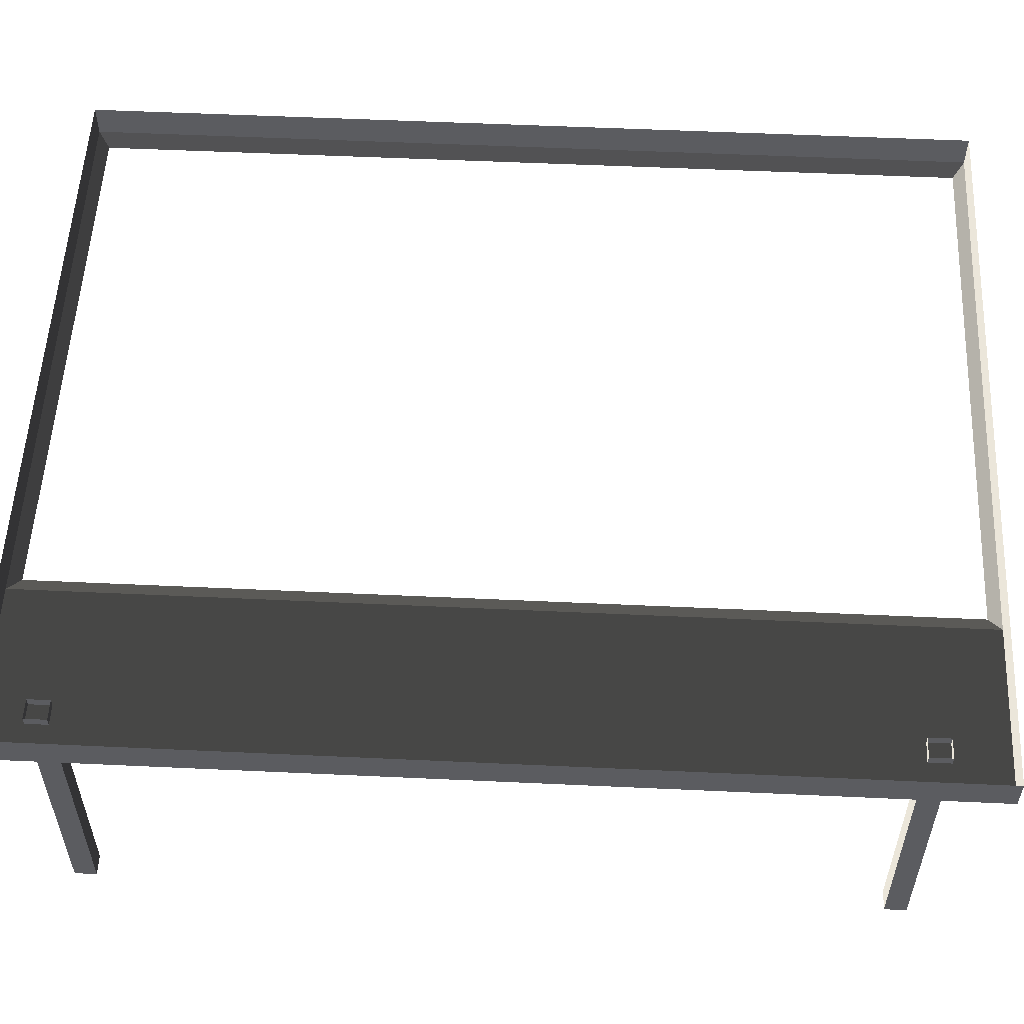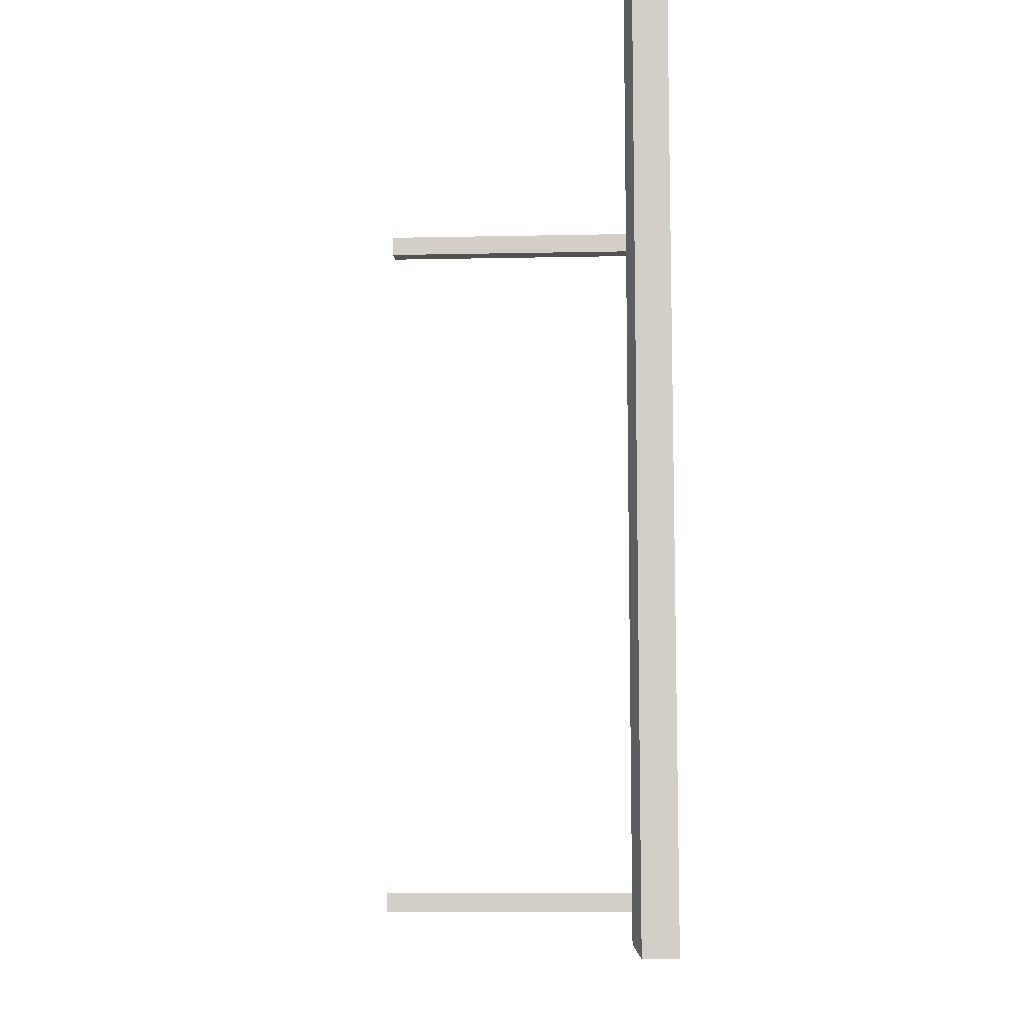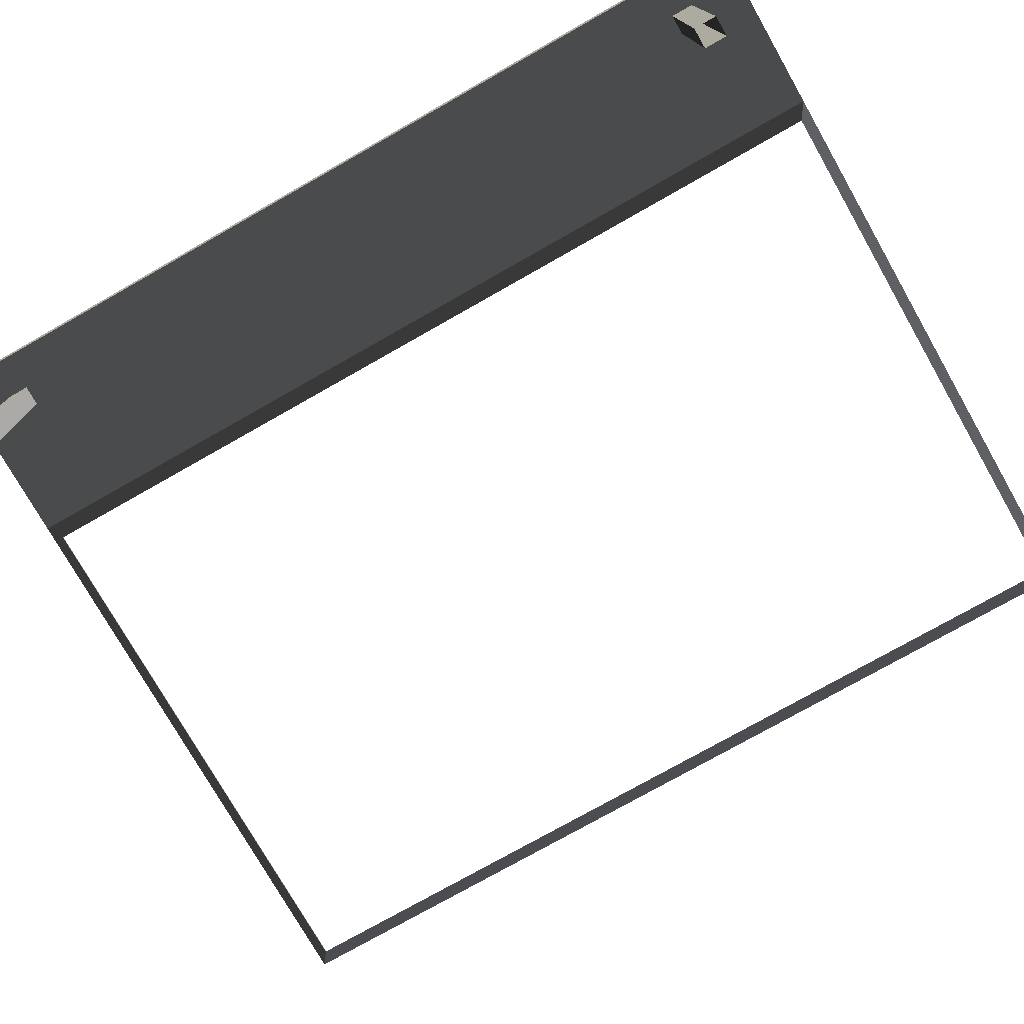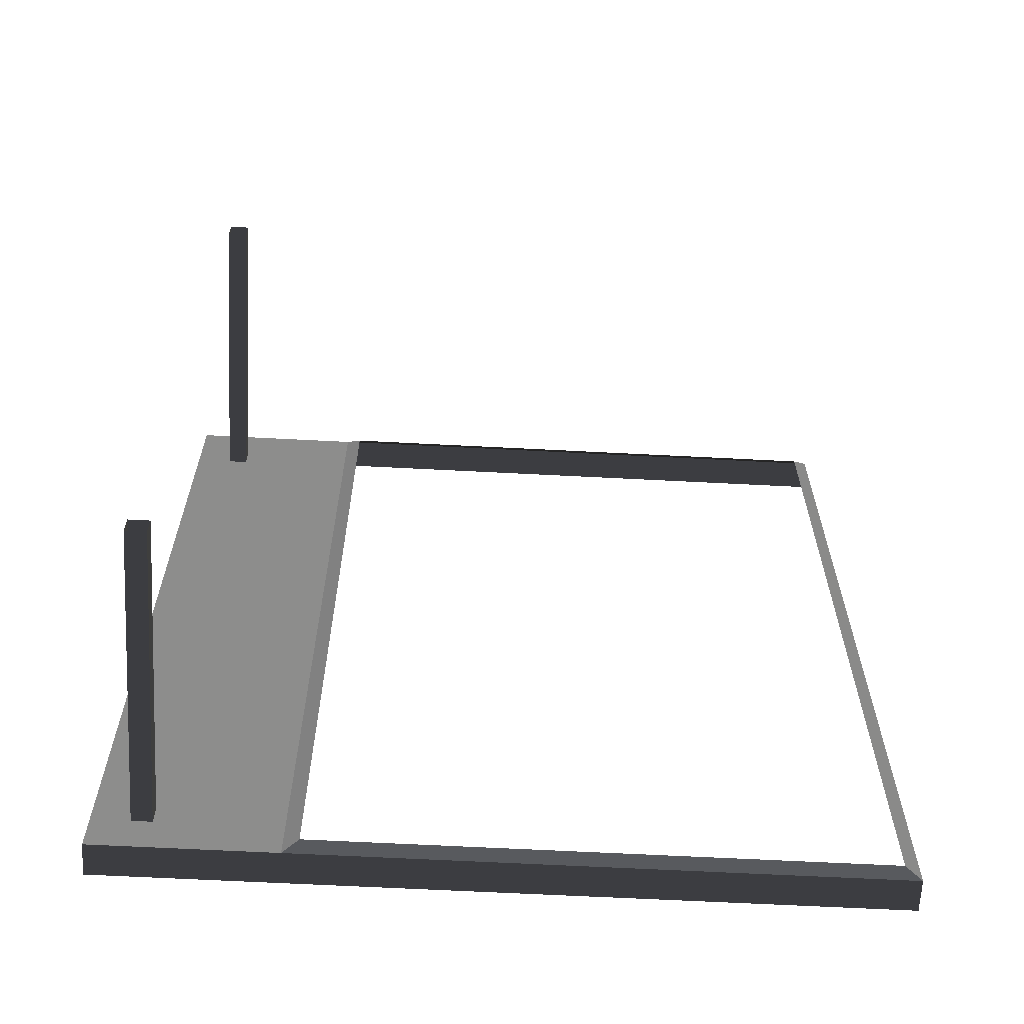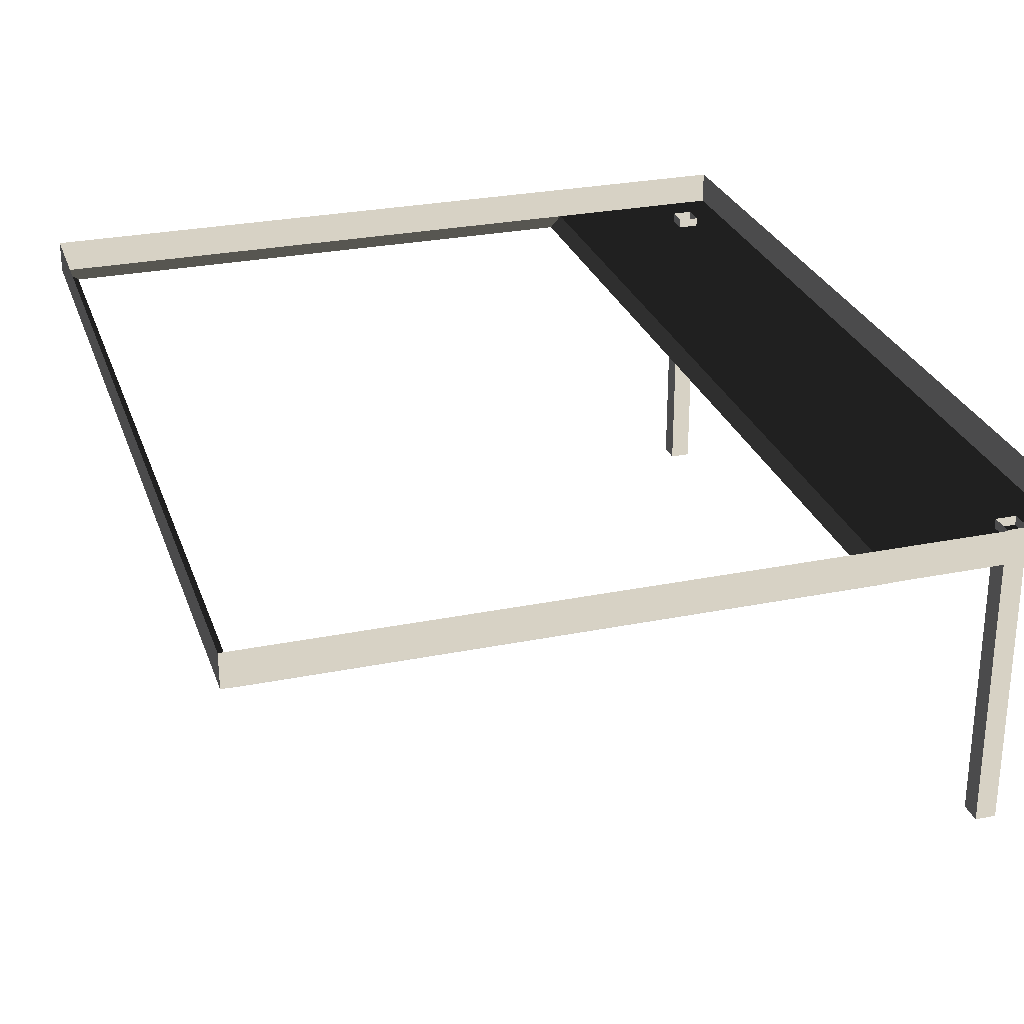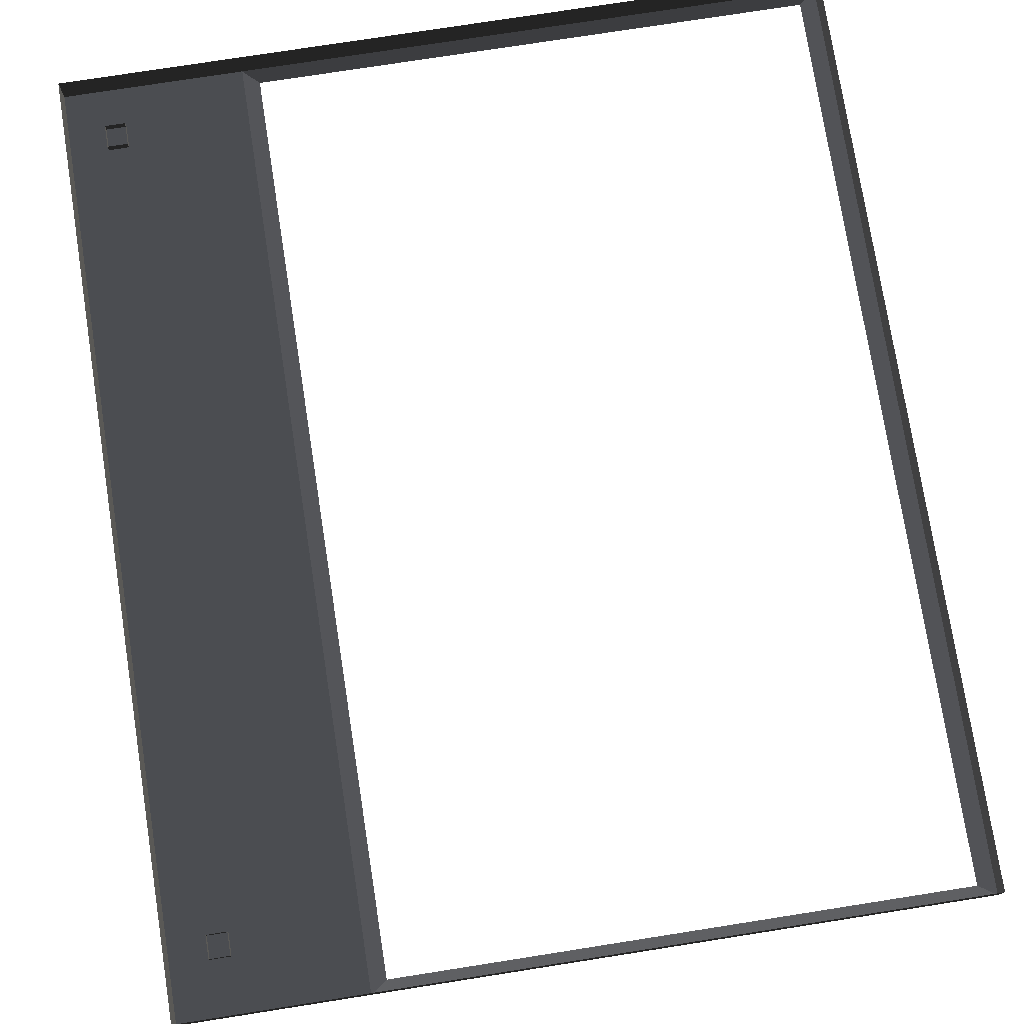
<metadata>
{"format":"obj","ext":"obj","renderer":"f3d","projection":"perspective","resolution":1024,"background":"white","views":[{"elev":55.0,"azim":92.8,"up":"+Z"},{"elev":-10.2,"azim":-86.9,"up":"+Y"},{"elev":-76.0,"azim":119.6,"up":"+Z"},{"elev":-64.4,"azim":177.0,"up":"+Y"},{"elev":27.6,"azim":-17.2,"up":"+Z"},{"elev":76.4,"azim":171.1,"up":"+Z"}]}
</metadata>
<code>
v -0.9954 -2.047 0.4622
v -0.8321 -2.17 0.5438
v -0.8321 7.496 0.5438
v -0.9954 7.374 0.4622
v -0.8321 7.496 0.5438
v -0.8321 7.496 0.8882
v -6.965 7.496 0.8882
v -6.965 7.496 0.5438
v -6.802 7.374 0.4622
v -6.965 7.496 0.5438
v -6.965 -2.17 0.5438
v -6.802 -2.047 0.4622
v -6.802 -2.047 0.4622
v -6.965 -2.17 0.5438
v -0.8321 -2.17 0.5438
v -0.9954 -2.047 0.4622
v -0.9954 7.374 0.4622
v -0.8321 7.496 0.5438
v -6.965 7.496 0.5438
v -6.802 7.374 0.4622
v -0.8321 -2.17 0.8882
v 1.053 -2.17 0.8882
v 1.053 -2.17 0.5438
v -0.8321 -2.17 0.5438
v -6.965 -2.17 0.5438
v -6.965 -2.17 0.8882
v -6.965 7.496 0.5438
v -6.965 7.496 0.8882
v -6.965 -2.17 0.8882
v -6.965 -2.17 0.5438
v 1.053 -2.17 0.5438
v 1.053 -2.17 0.8882
v 1.053 7.496 0.8882
v 1.053 7.496 0.5438
v -0.8321 -2.17 0.5438
v 1.053 -2.17 0.5438
v 1.053 7.496 0.5438
v -0.8321 7.496 0.5438
v -0.8321 7.496 0.5438
v 1.053 7.496 0.5438
v 1.053 7.496 0.8882
v -0.8321 7.496 0.8882
v 0.6585 -1.737 -2.58
v 0.6585 -1.737 0.6378
v 0.6585 -1.504 0.6378
v 0.6585 -1.504 -2.58
v 0.4466 -1.737 -2.58
v 0.4466 -1.504 -2.58
v 0.4466 -1.504 0.6378
v 0.4466 -1.737 0.6378
v 0.6585 -1.504 -2.58
v 0.6585 -1.504 0.6378
v 0.4466 -1.504 0.6378
v 0.4466 -1.504 -2.58
v 0.6585 -1.737 0.6378
v 0.6585 -1.737 -2.58
v 0.4466 -1.737 -2.58
v 0.4466 -1.737 0.6378
v 0.6585 6.696 -2.58
v 0.6585 6.696 0.6378
v 0.6585 6.929 0.6378
v 0.6585 6.929 -2.58
v 0.4466 6.696 -2.58
v 0.4466 6.929 -2.58
v 0.4466 6.929 0.6378
v 0.4466 6.696 0.6378
v 0.6585 6.929 -2.58
v 0.6585 6.929 0.6378
v 0.4466 6.929 0.6378
v 0.4466 6.929 -2.58
v 0.6585 6.696 0.6378
v 0.6585 6.696 -2.58
v 0.4466 6.696 -2.58
v 0.4466 6.696 0.6378
g Building.034_34557_256
f 1 3 2
f 1 4 3
f 5 7 6
f 5 8 7
f 9 11 10
f 9 12 11
f 13 15 14
f 13 16 15
f 17 19 18
f 17 20 19
f 21 23 22
f 21 24 23
f 25 24 21
f 25 21 26
f 27 29 28
f 27 30 29
f 31 33 32
f 31 34 33
f 35 37 36
f 35 38 37
f 39 41 40
f 39 42 41
f 43 45 44
f 43 46 45
f 47 49 48
f 47 50 49
f 51 53 52
f 51 54 53
f 55 57 56
f 55 58 57
f 59 61 60
f 59 62 61
f 63 65 64
f 63 66 65
f 67 69 68
f 67 70 69
f 71 73 72
f 71 74 73

</code>
